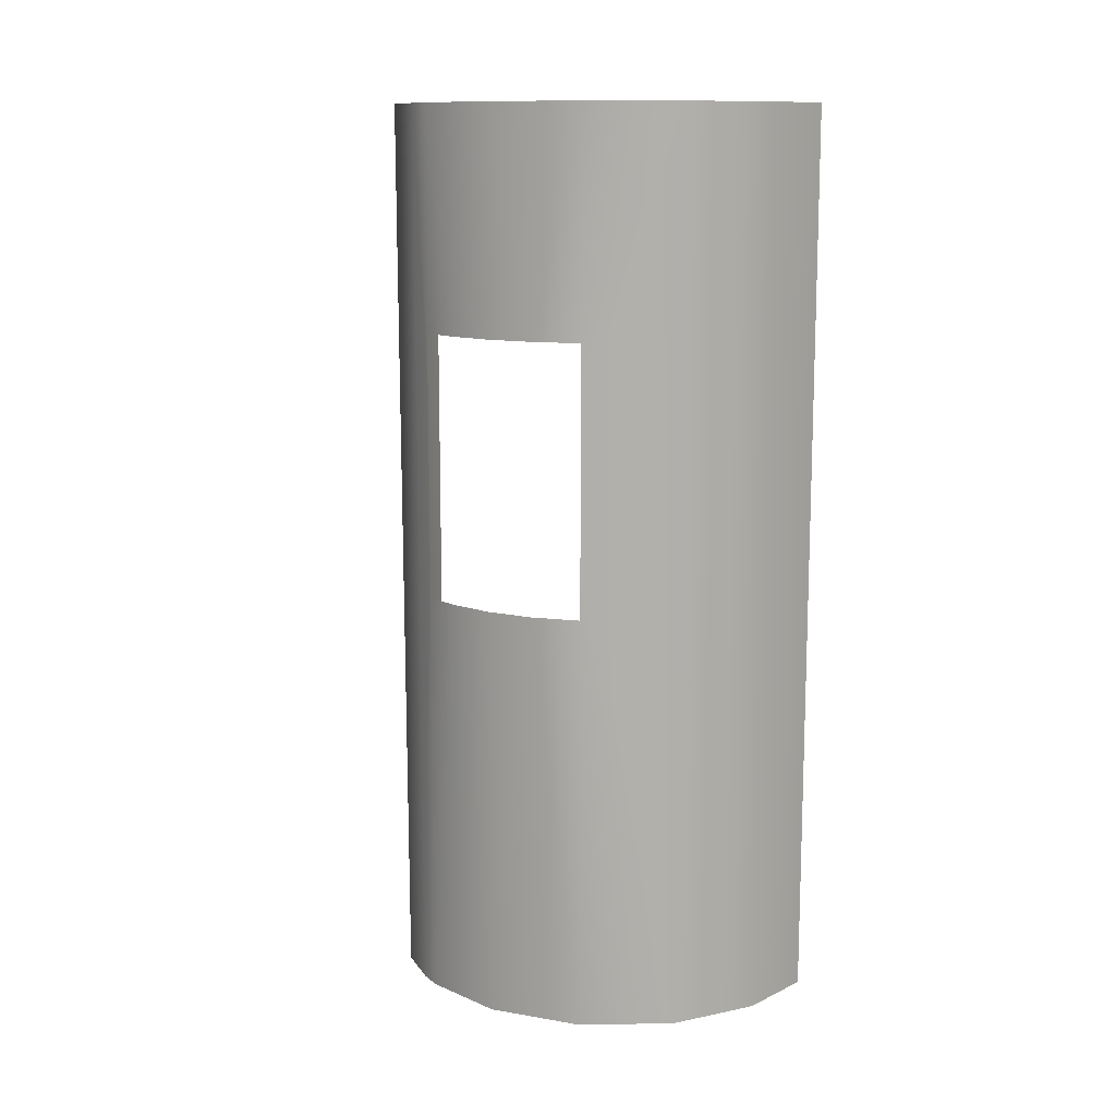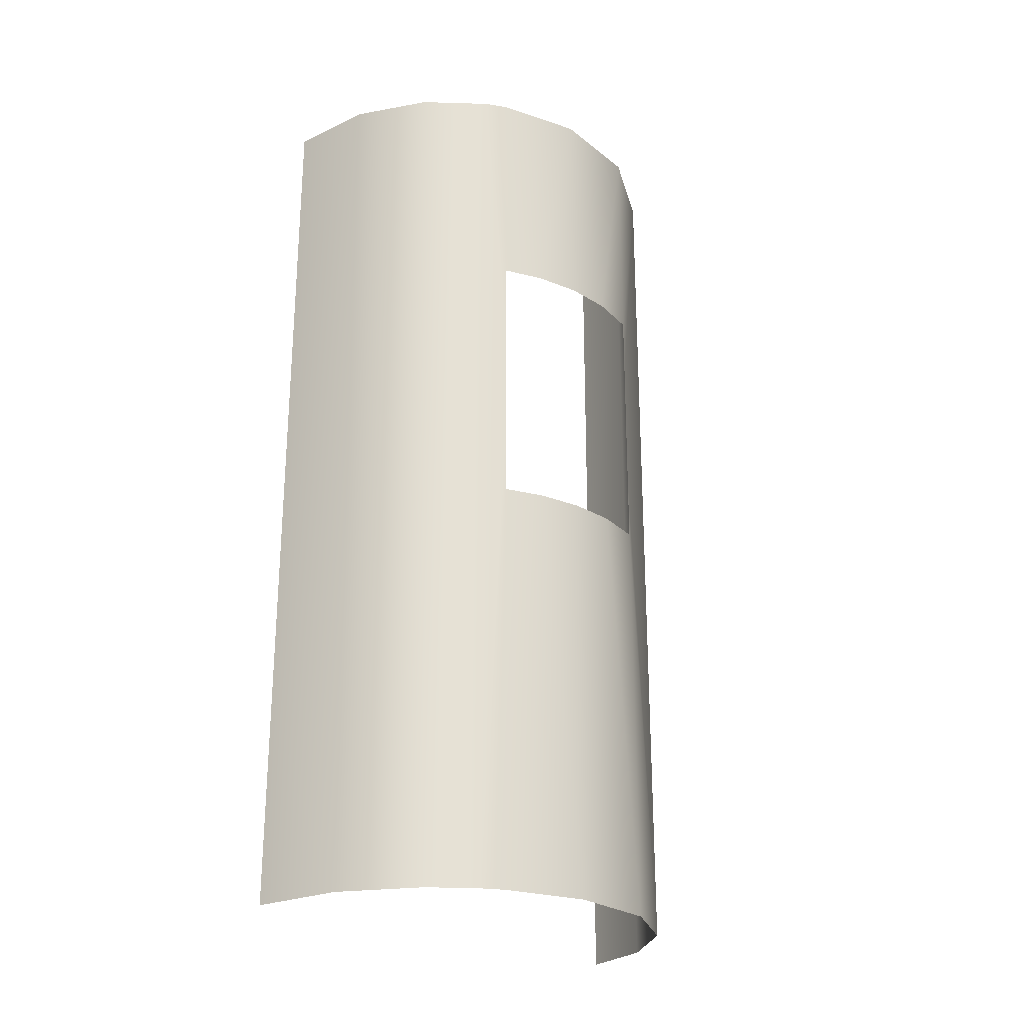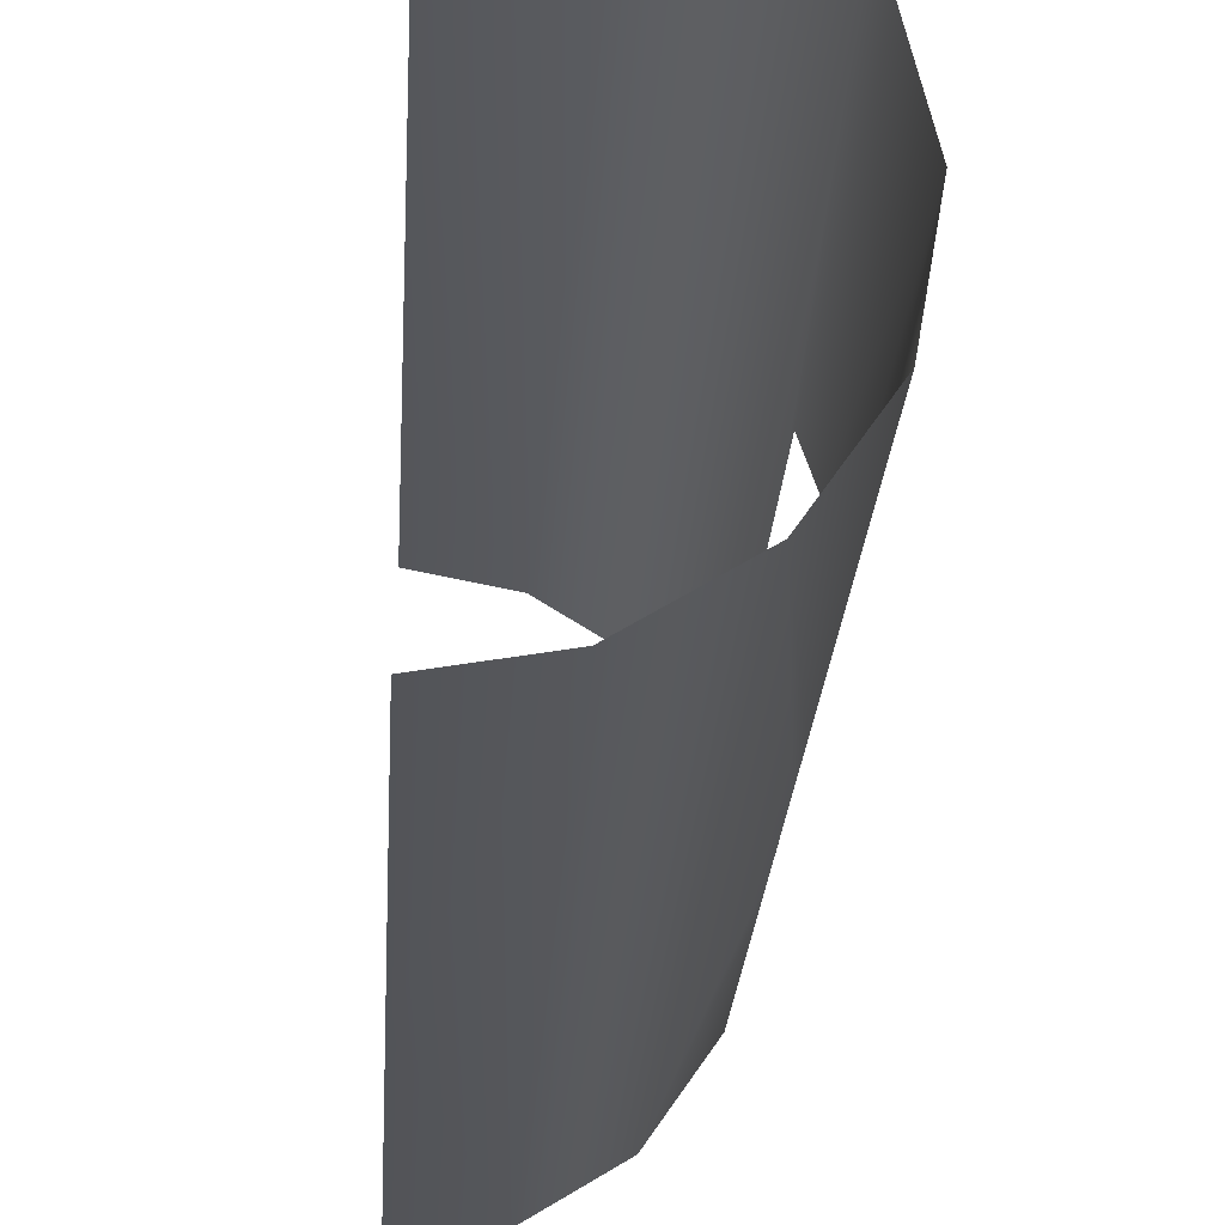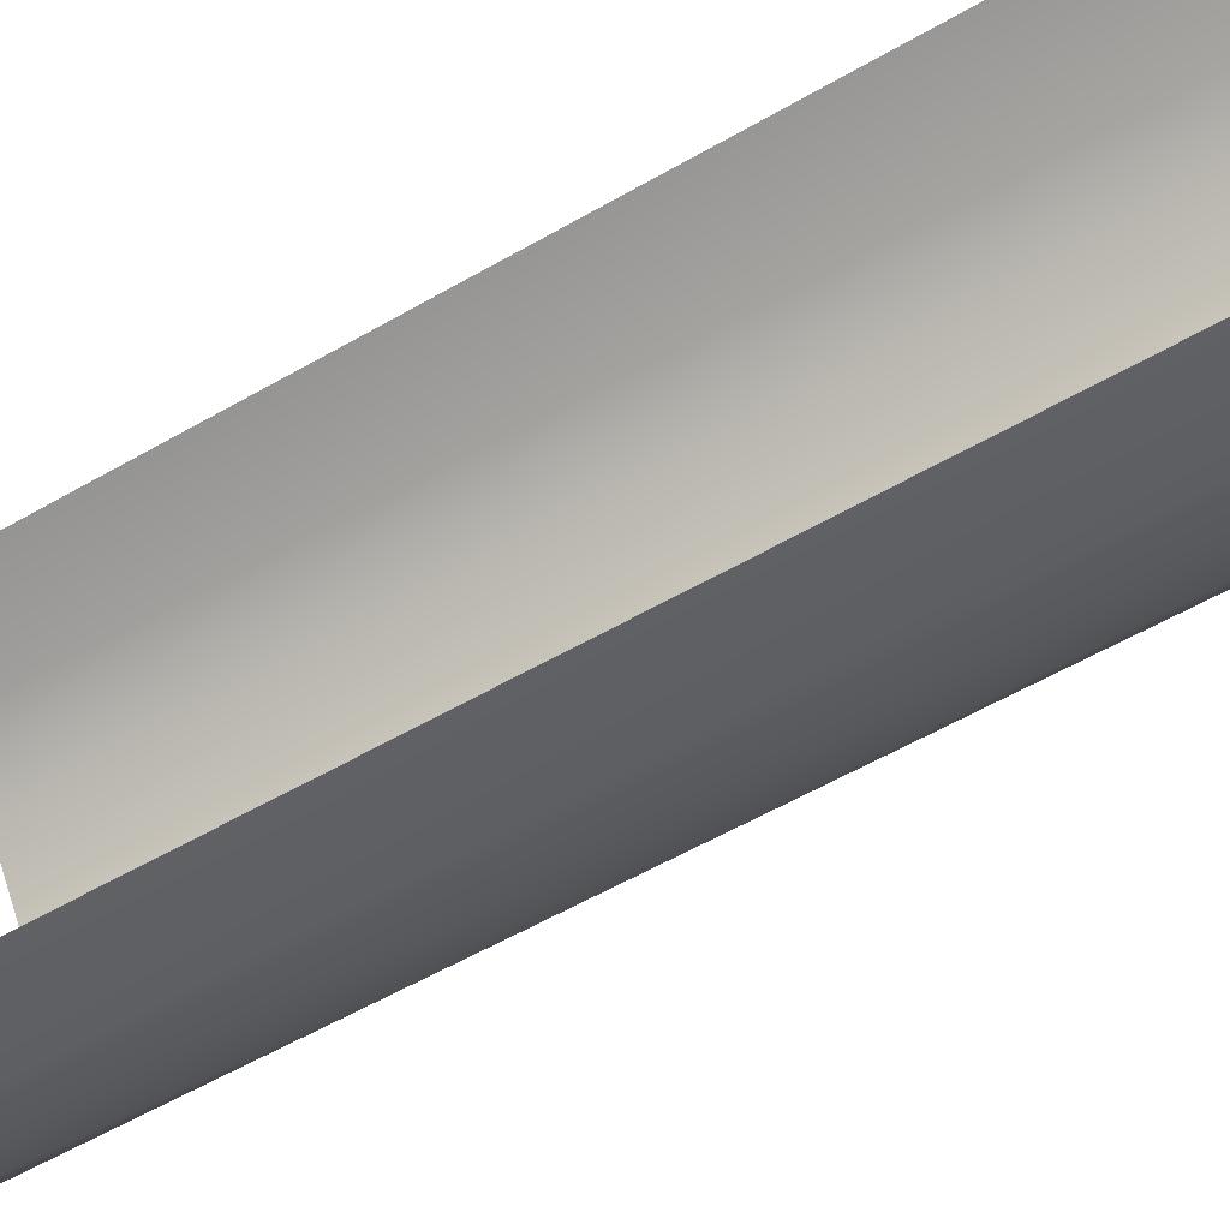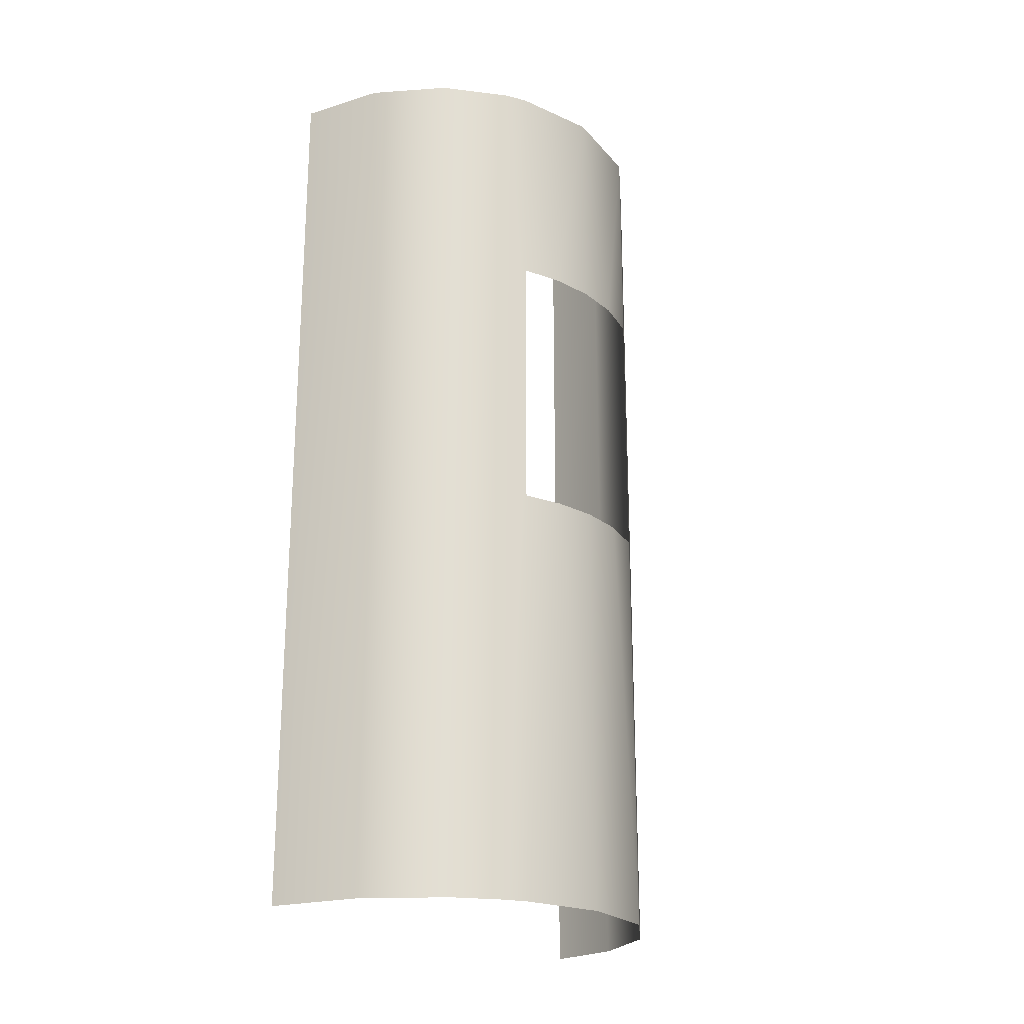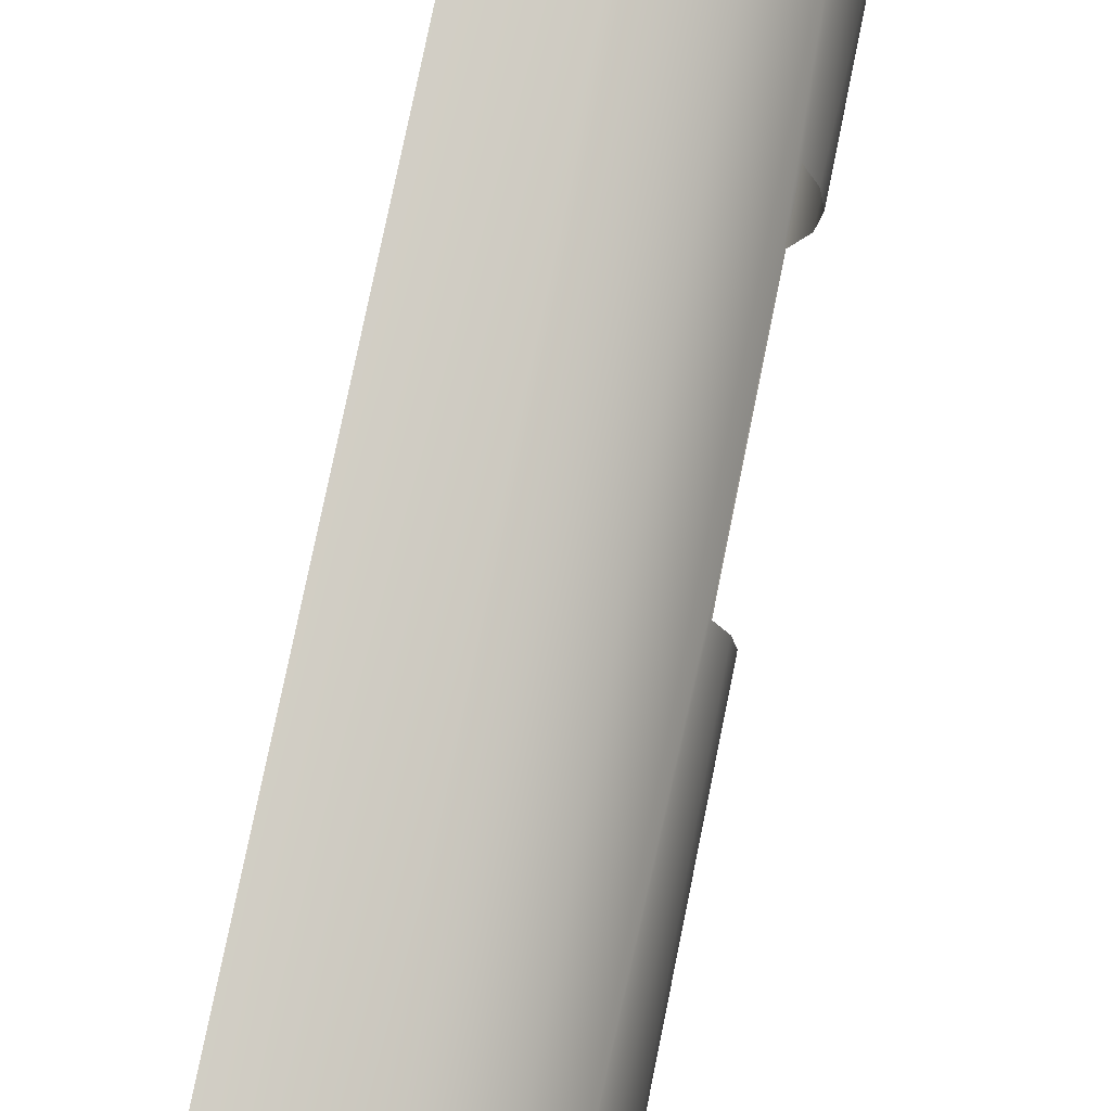
<metadata>
{"format":"obj","ext":"obj","renderer":"f3d","projection":"perspective","resolution":1024,"background":"white","views":[{"elev":12.0,"azim":-57.9,"up":"+Z"},{"elev":-24.8,"azim":-131.6,"up":"+Z"},{"elev":-23.7,"azim":176.6,"up":"+Y"},{"elev":-58.7,"azim":120.6,"up":"+Y"},{"elev":-22.0,"azim":-141.0,"up":"+Z"},{"elev":79.5,"azim":-168.4,"up":"+Y"}]}
</metadata>
<code>
o Group33/mesh33/mesh33-geometry#mesh33-geometry
v 0.00338 -0.296 -0.4107
v -0.01429 -0.2928 -0.3089
v 0.00338 -0.296 -0.3598
v -0.0144 -0.2928 -0.5125
v 0.00338 -0.296 -0.3089
v 0.00338 -0.296 -0.4616
v -0.03173 -0.282 -0.3089
v 0.00338 -0.296 -0.5125
v -0.03193 -0.2818 -0.5125
v -0.04404 -0.2641 -0.4035
v -0.04404 -0.2641 -0.4185
v -0.04404 -0.2641 -0.3885
v -0.04404 -0.2641 -0.5125
v -0.04404 -0.2641 -0.3736
v -0.0471 -0.2534 -0.4185
v -0.04404 -0.2641 -0.3586
v -0.04781 -0.2428 -0.5125
v -0.04404 -0.2641 -0.3089
v -0.04781 -0.2428 -0.4185
v -0.0471 -0.2534 -0.3586
v -0.04643 -0.2328 -0.4185
v -0.04781 -0.2428 -0.3089
v -0.04342 -0.2239 -0.5125
v -0.04781 -0.2428 -0.3586
v -0.04342 -0.2239 -0.4185
v -0.04643 -0.2328 -0.3586
v -0.04098 -0.2191 -0.5125
v -0.04342 -0.2239 -0.3089
v -0.04342 -0.2239 -0.4035
v -0.04342 -0.2239 -0.3586
v -0.04098 -0.2191 -0.3089
v -0.03398 -0.2097 -0.5125
v -0.04342 -0.2239 -0.3885
v -0.04342 -0.2239 -0.3736
v -0.03096 -0.2067 -0.3089
v -0.01781 -0.1981 -0.5125
v -0.01563 -0.1972 -0.3089
v 0.00338 -0.1935 -0.4107
v 0.00338 -0.1935 -0.3598
v 0.00338 -0.1935 -0.4616
v 0.00338 -0.1935 -0.3089
v 0.00338 -0.1935 -0.5125
f 1 2 3
f 3 2 1
f 1 4 2
f 2 4 1
f 3 2 5
f 5 2 3
f 6 4 1
f 1 4 6
f 2 4 7
f 7 4 2
f 8 4 6
f 6 4 8
f 4 9 7
f 7 9 4
f 9 10 7
f 7 10 9
f 9 11 10
f 10 11 9
f 10 12 7
f 7 12 10
f 13 11 9
f 9 11 13
f 12 14 7
f 7 14 12
f 13 15 11
f 11 15 13
f 14 16 7
f 7 16 14
f 17 15 13
f 13 15 17
f 16 18 7
f 7 18 16
f 17 19 15
f 15 19 17
f 20 18 16
f 16 18 20
f 17 21 19
f 19 21 17
f 20 22 18
f 18 22 20
f 23 21 17
f 17 21 23
f 24 22 20
f 20 22 24
f 23 25 21
f 21 25 23
f 26 22 24
f 24 22 26
f 27 25 23
f 23 25 27
f 26 28 22
f 22 28 26
f 27 29 25
f 25 29 27
f 30 28 26
f 26 28 30
f 27 31 29
f 29 31 27
f 30 31 28
f 28 31 30
f 32 31 27
f 27 31 32
f 29 31 33
f 33 31 29
f 34 31 30
f 30 31 34
f 32 35 31
f 31 35 32
f 33 31 34
f 34 31 33
f 36 35 32
f 32 35 36
f 37 35 36
f 36 35 37
f 38 37 36
f 36 37 38
f 39 37 38
f 38 37 39
f 38 36 40
f 40 36 38
f 41 37 39
f 39 37 41
f 40 36 42
f 42 36 40

</code>
